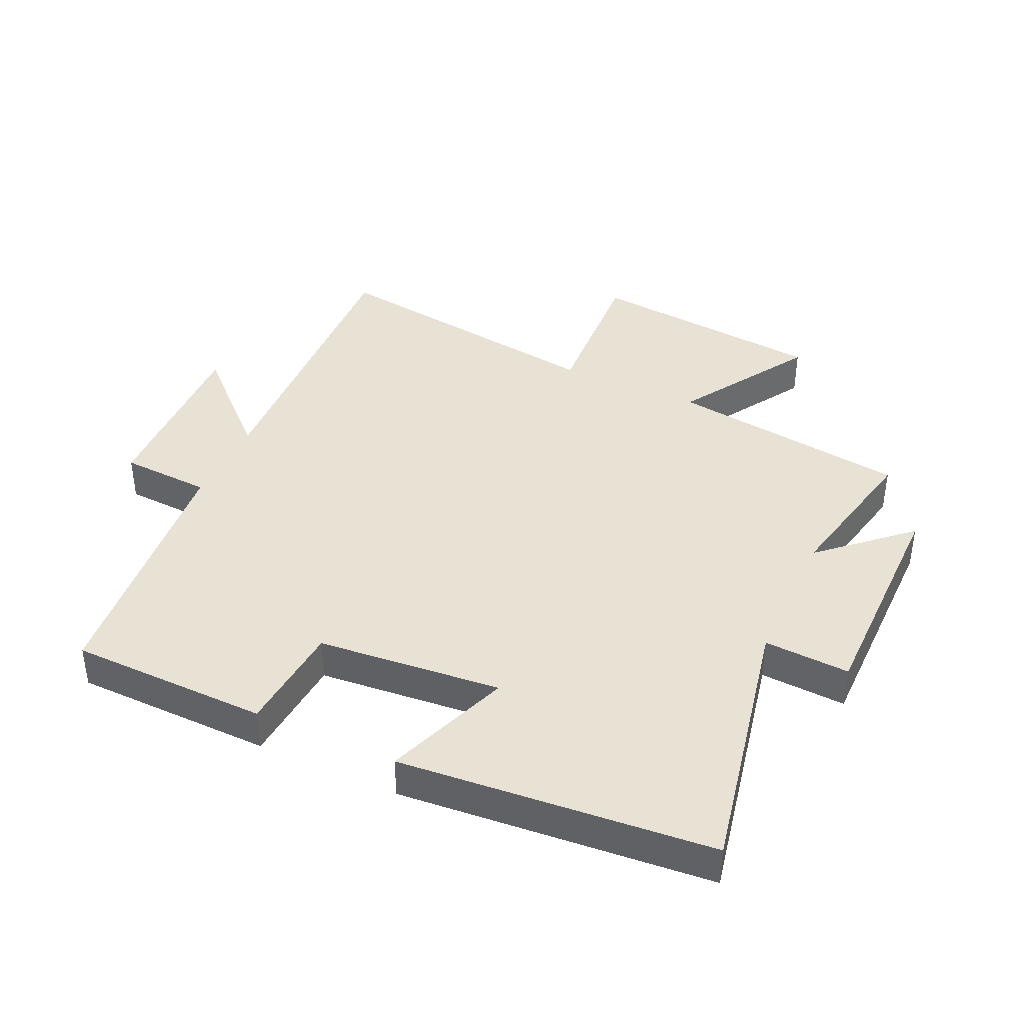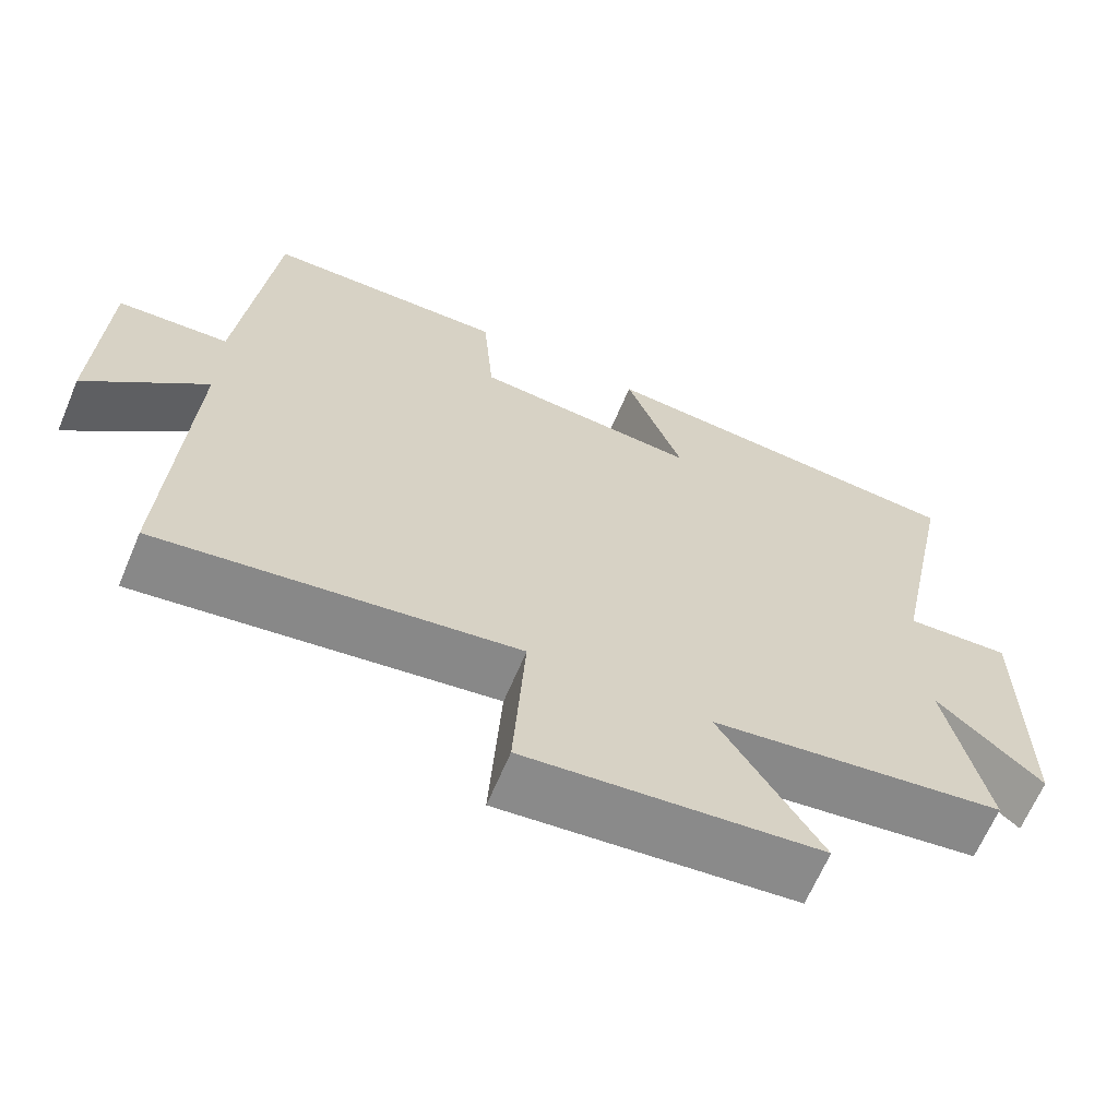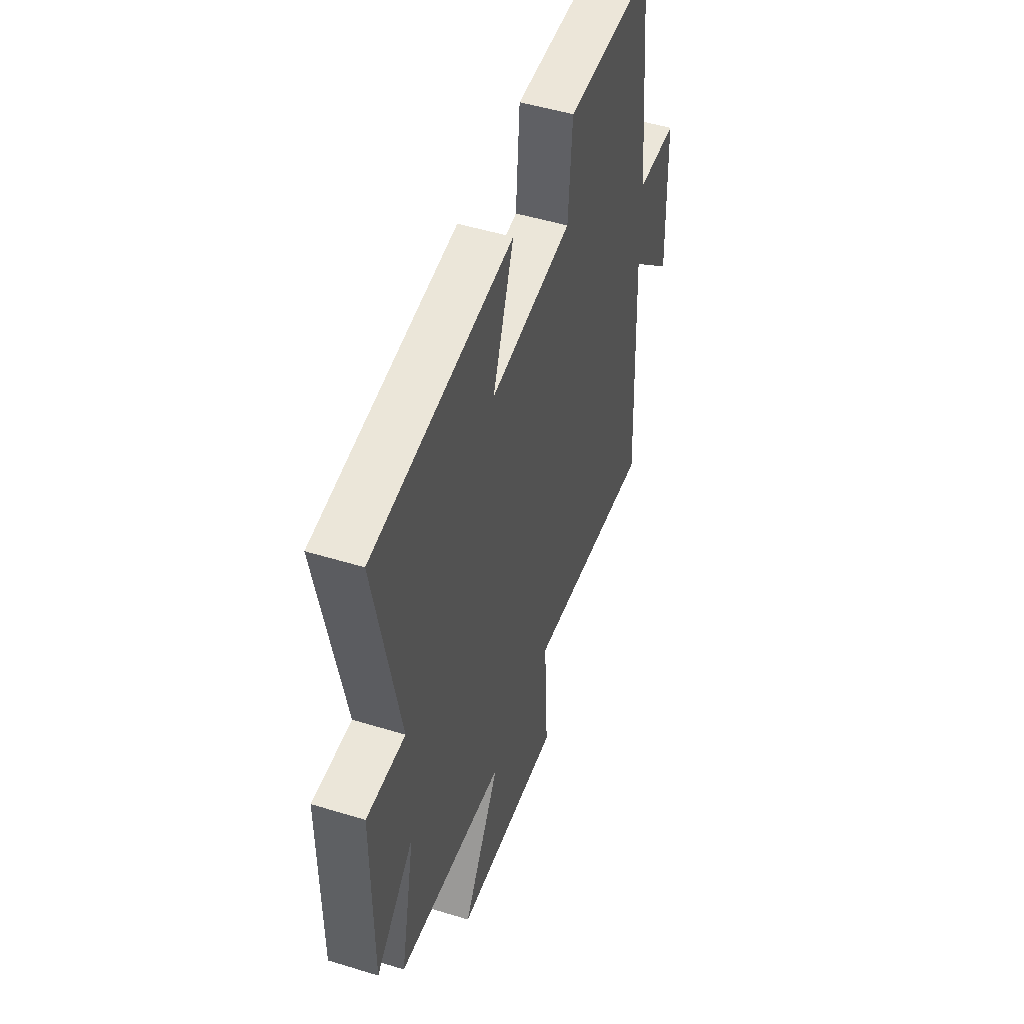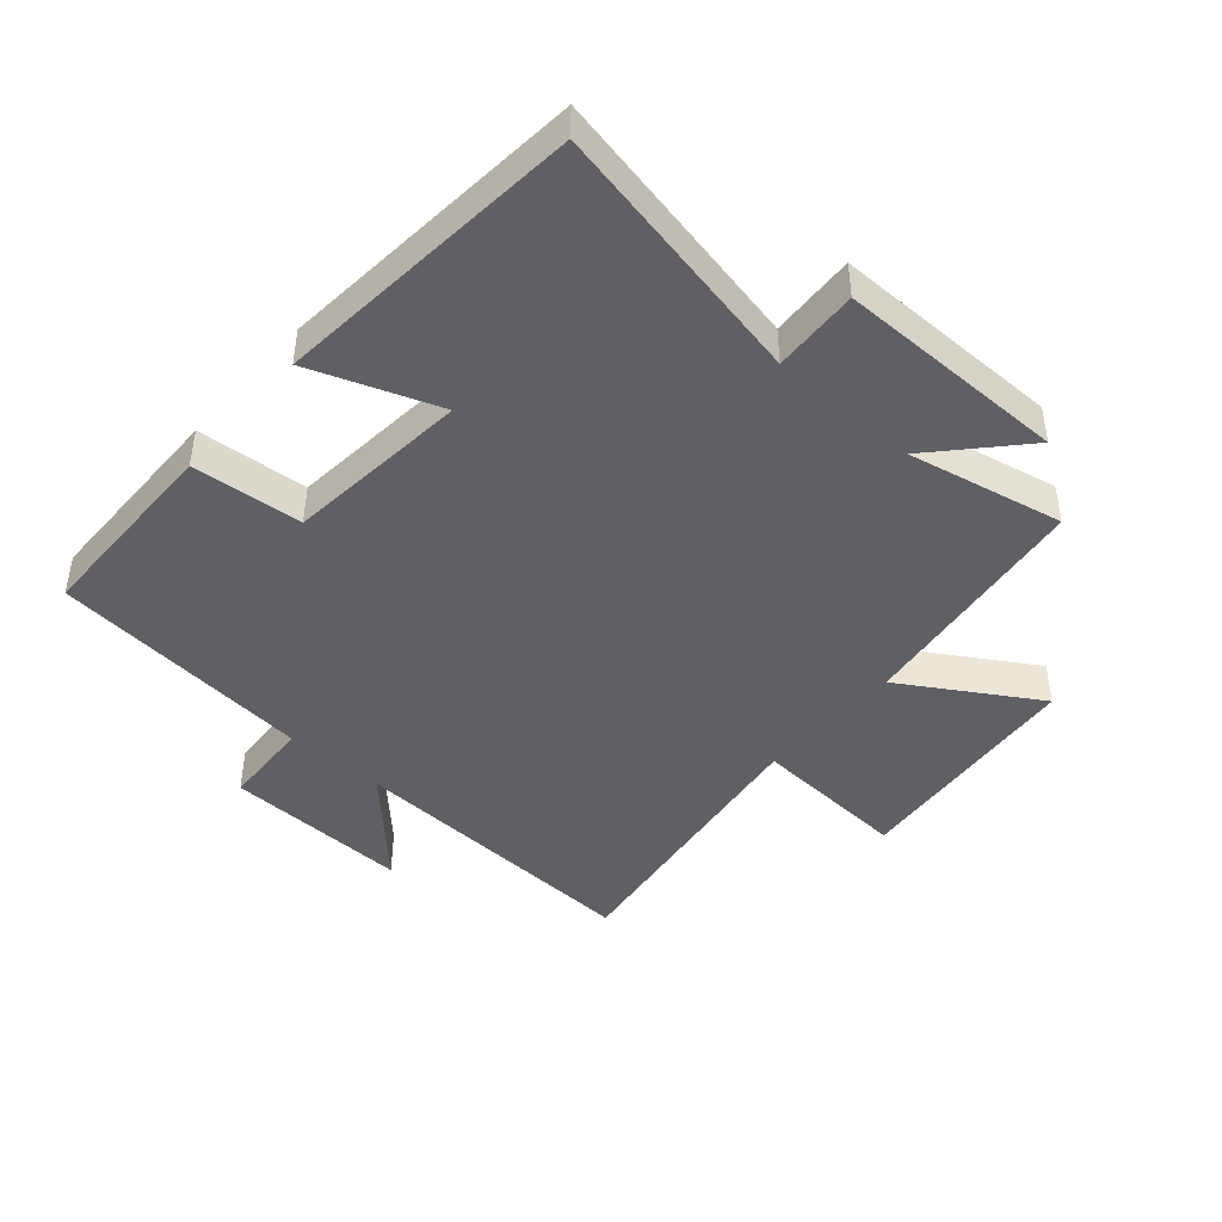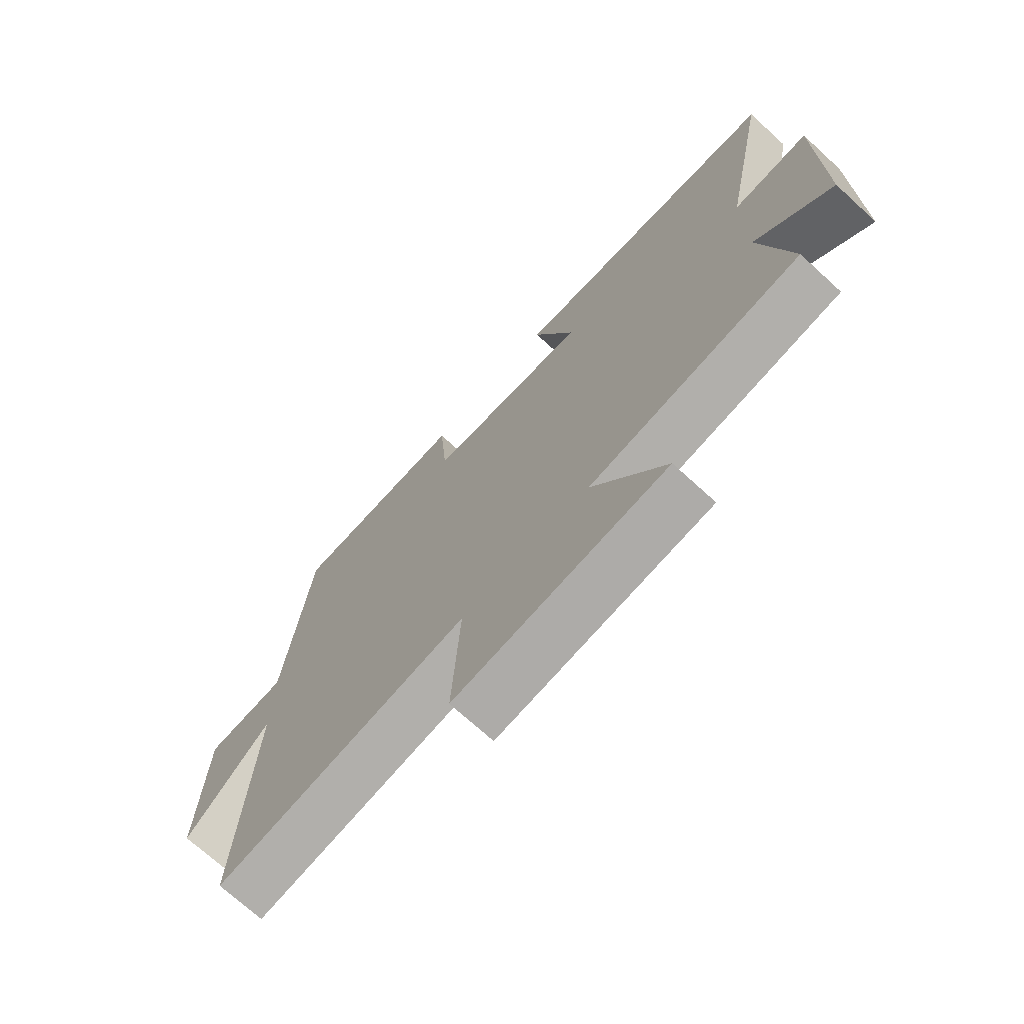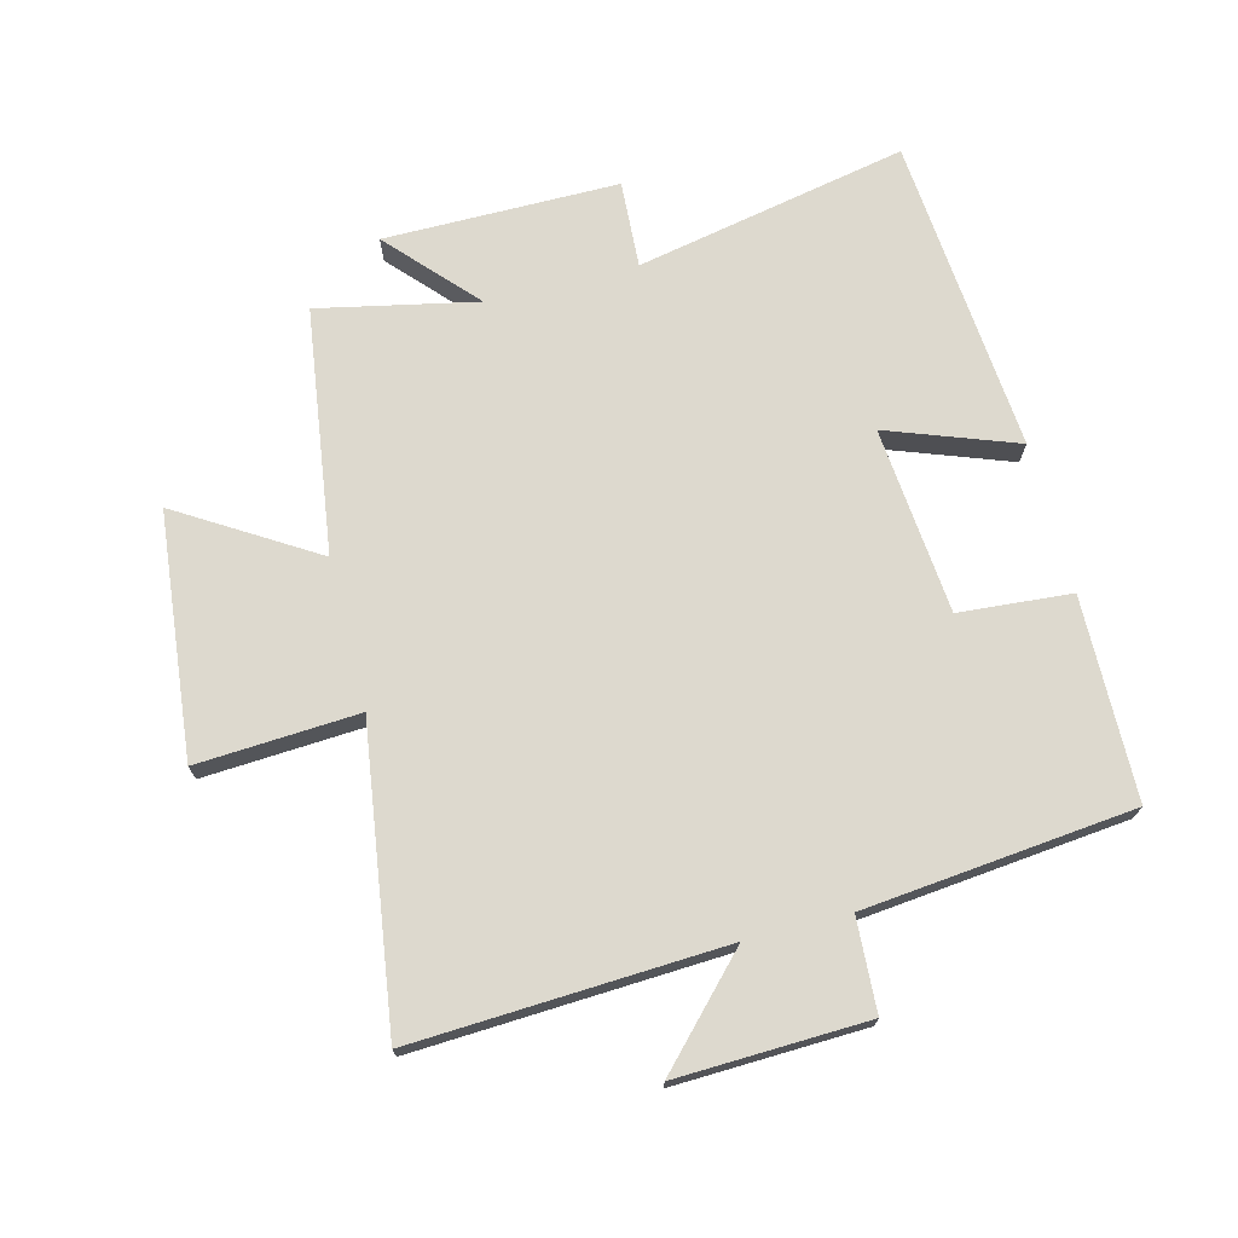
<metadata>
{"format":"obj","ext":"obj","renderer":"f3d","projection":"perspective","resolution":1024,"background":"white","views":[{"elev":39.9,"azim":24.7,"up":"+Y"},{"elev":-65.5,"azim":-22.9,"up":"+Z"},{"elev":49.7,"azim":108.7,"up":"+Z"},{"elev":-44.0,"azim":48.7,"up":"+Y"},{"elev":-71.7,"azim":47.6,"up":"+Z"},{"elev":71.7,"azim":-104.4,"up":"+Y"}]}
</metadata>
<code>
v -0.524 0.07 -0.567
v -0.5 0.07 -0.084
v -0.654 0.07 -0.23
v -0.644 0.07 0.066
v -0.5 0.07 0.074
v -0.457 0.07 0.494
v -0.142 0.07 0.5
v -0.128 0.07 0.325
v 0.164 0.07 0.299
v 0.09 0.07 0.5
v 0.585 0.07 0.459
v 0.5 0.07 0.035
v 0.636 0.07 0.043
v 0.636 0.07 -0.323
v 0.5 0.07 -0.199
v 0.552 0.07 -0.446
v 0.17 0.07 -0.5
v 0.301 0.07 -0.712
v -0.079 0.07 -0.752
v -0.064 0.07 -0.5
v -0.524 0 -0.567
v -0.5 0 -0.084
v -0.654 0 -0.23
v -0.644 0 0.066
v -0.5 0 0.074
v -0.457 0 0.494
v -0.142 0 0.5
v -0.128 0 0.325
v 0.164 0 0.299
v 0.09 0 0.5
v 0.585 0 0.459
v 0.5 0 0.035
v 0.636 0 0.043
v 0.636 0 -0.323
v 0.5 0 -0.199
v 0.552 0 -0.446
v 0.17 0 -0.5
v 0.301 0 -0.712
v -0.079 0 -0.752
v -0.064 0 -0.5
f 17 18 19 20
f 15 16 17 20
f 15 20 1 2
f 12 13 14 15
f 12 15 2
f 9 10 11 12
f 8 9 12 2
f 7 8 2
f 6 7 2
f 5 6 2
f 2 3 4 5
f 40 39 38 37
f 40 37 36 35
f 22 21 40 35
f 35 34 33 32
f 22 35 32
f 32 31 30 29
f 22 32 29 28
f 22 28 27
f 22 27 26
f 22 26 25
f 25 24 23 22
f 1 21 22 2
f 2 22 23 3
f 3 23 24 4
f 4 24 25 5
f 5 25 26 6
f 6 26 27 7
f 7 27 28 8
f 8 28 29 9
f 9 29 30 10
f 10 30 31 11
f 11 31 32 12
f 12 32 33 13
f 13 33 34 14
f 14 34 35 15
f 15 35 36 16
f 16 36 37 17
f 17 37 38 18
f 18 38 39 19
f 19 39 40 20
f 20 40 21 1

</code>
